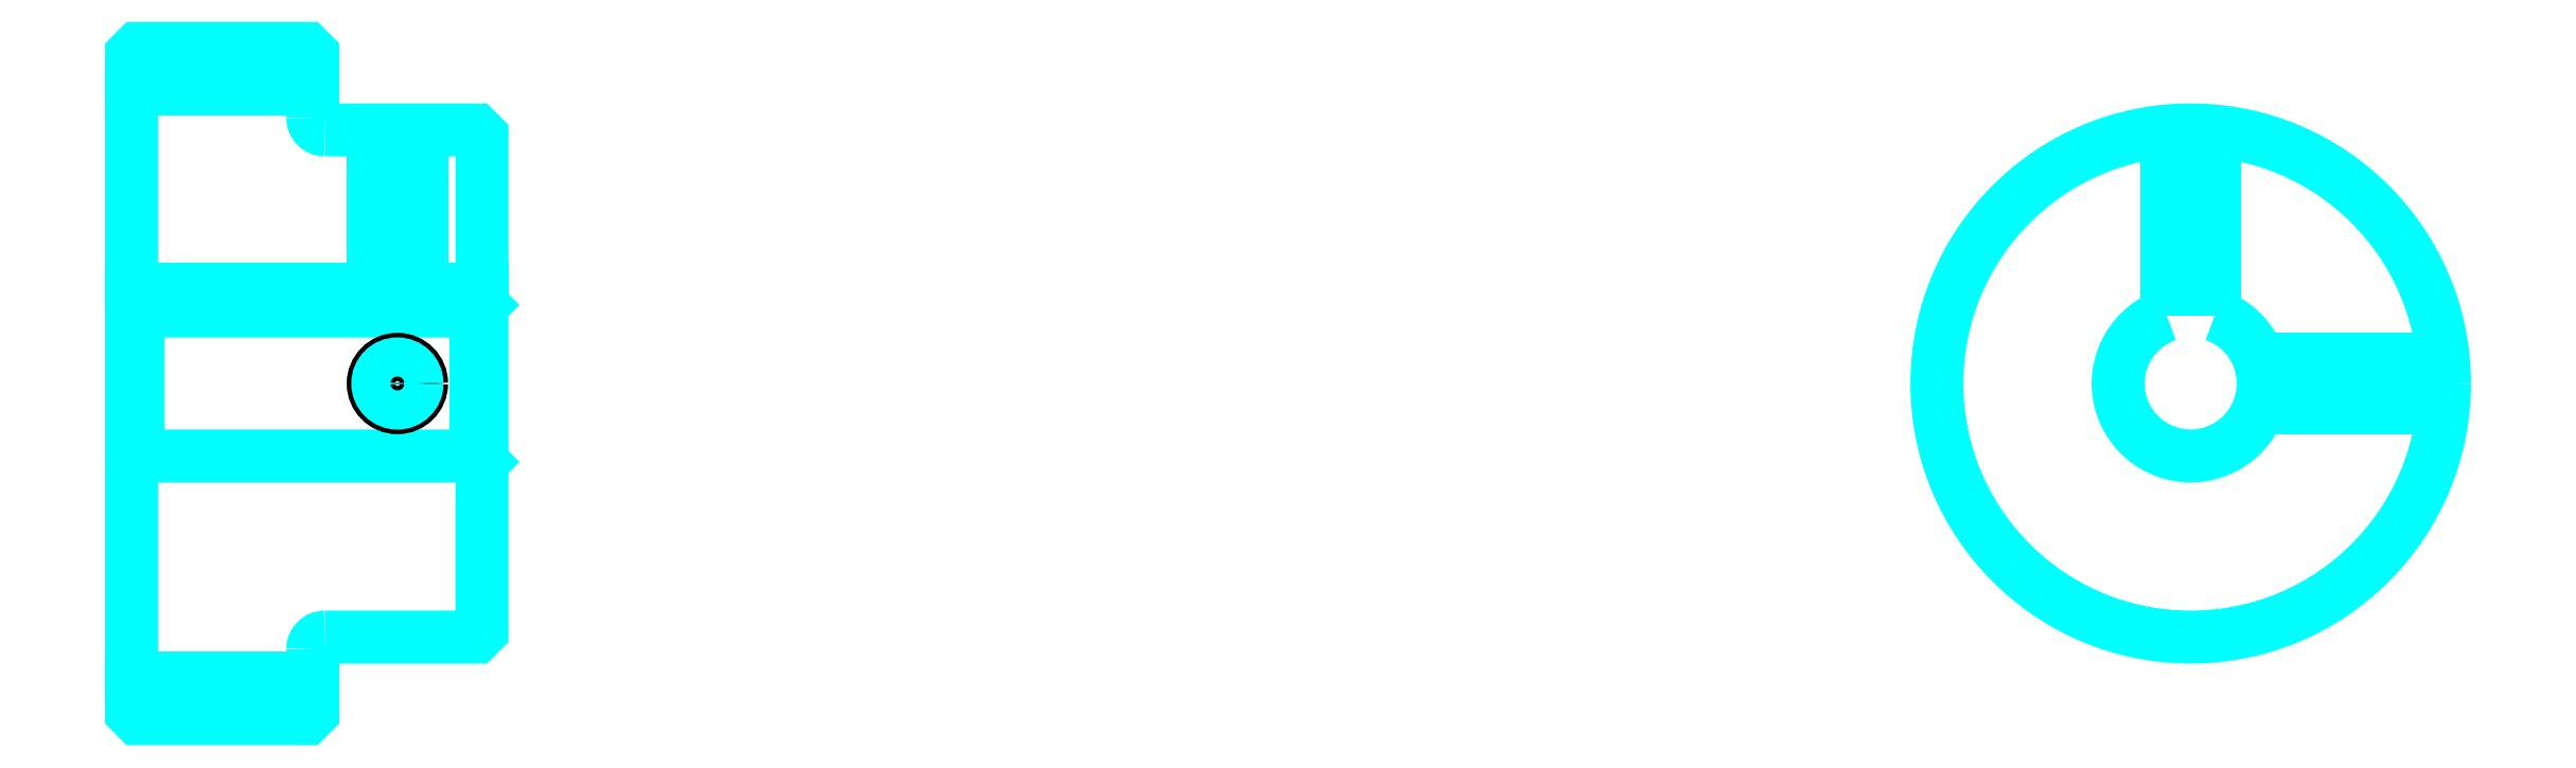
<metadata>
{"format":"dxf","ext":"dxf","renderer":"ezdxf+matplotlib","layout":"modelspace","background":"white","min_lineweight":24,"dpi":150}
</metadata>
<code>
0
SECTION
2
ENTITIES
0
LINE
8
0
10
125
20
150.2
30
0
11
140
21
150.2
31
0
0
LINE
8
0
10
125
20
101.4
30
0
11
140
21
101.4
31
0
0
LINE
8
0
10
153.5
20
119.8
30
0
11
154
21
119.3
31
0
0
LINE
8
0
10
153.5
20
131.8
30
0
11
154
21
132.3
31
0
0
LINE
8
0
10
125.5
20
131.8
30
0
11
125.5
21
119.8
31
0
0
POLYLINE
8
0
66
1
10
0
20
0
30
0
70
2
0
VERTEX
8
0
10
125
20
119.3
30
0
70
0
0
VERTEX
8
0
10
125.5
20
119.8
30
0
70
0
0
VERTEX
8
0
10
153.5
20
119.8
30
0
70
0
0
VERTEX
8
0
10
153.5
20
131.8
30
0
70
0
0
VERTEX
8
0
10
125.5
20
131.8
30
0
70
0
0
VERTEX
8
0
10
125
20
132.3
30
0
70
0
0
SEQEND
8
0
0
ARC
8
0
10
141
20
147.8
30
0
40
1
50
180
51
270
0
ARC
8
0
10
141
20
103.8
30
0
40
1
50
90
51
180
0
ARC
8
0
10
295.4
20
125.8
30
0
40
6
50
109.5
51
70.53
0
POLYLINE
8
0
66
1
10
0
20
0
30
0
70
2
0
VERTEX
8
0
10
297.4
20
131.5
30
0
70
0
0
VERTEX
8
0
10
297.4
20
133.6
30
0
70
0
0
VERTEX
8
0
10
293.4
20
133.6
30
0
70
0
0
VERTEX
8
0
10
293.4
20
131.5
30
0
70
0
0
SEQEND
8
0
0
LINE
8
0
10
125
20
133.6
30
0
11
154
21
133.6
31
0
0
POLYLINE
8
0
66
1
10
0
20
0
30
0
70
2
0
VERTEX
8
0
10
149
20
146.8
30
0
70
0
0
VERTEX
8
0
10
149
20
133.6
30
0
70
0
0
SEQEND
8
0
0
POLYLINE
8
0
66
1
10
0
20
0
30
0
70
2
0
VERTEX
8
0
10
145
20
146.8
30
0
70
0
0
VERTEX
8
0
10
145
20
133.6
30
0
70
0
0
SEQEND
8
0
0
POLYLINE
8
0
66
1
10
0
20
0
30
0
70
2
0
VERTEX
8
0
10
148.6
20
146.8
30
0
70
0
0
VERTEX
8
0
10
148.6
20
133.6
30
0
70
0
0
SEQEND
8
0
0
POLYLINE
8
0
66
1
10
0
20
0
30
0
70
2
0
VERTEX
8
0
10
145.4
20
146.8
30
0
70
0
0
VERTEX
8
0
10
145.4
20
133.6
30
0
70
0
0
SEQEND
8
0
0
POLYLINE
8
0
66
1
10
0
20
0
30
0
70
2
0
VERTEX
8
0
10
293.4
20
131.5
30
0
70
0
0
VERTEX
8
0
10
293.4
20
146.7
30
0
70
0
0
SEQEND
8
0
0
POLYLINE
8
0
66
1
10
0
20
0
30
0
70
2
0
VERTEX
8
0
10
297.4
20
131.5
30
0
70
0
0
VERTEX
8
0
10
297.4
20
146.7
30
0
70
0
0
SEQEND
8
0
0
POLYLINE
8
0
66
1
10
0
20
0
30
0
70
2
0
VERTEX
8
0
10
293.8
20
133.6
30
0
70
0
0
VERTEX
8
0
10
293.8
20
146.7
30
0
70
0
0
SEQEND
8
0
0
POLYLINE
8
0
66
1
10
0
20
0
30
0
70
2
0
VERTEX
8
0
10
297
20
133.6
30
0
70
0
0
VERTEX
8
0
10
297
20
146.7
30
0
70
0
0
SEQEND
8
0
0
CIRCLE
8
0
10
147
20
125.8
30
0
40
2
0
CIRCLE
8
0
10
147
20
125.8
30
0
40
1.62
0
POLYLINE
8
0
66
1
10
0
20
0
30
0
70
2
0
VERTEX
8
0
10
301.1
20
127.8
30
0
70
0
0
VERTEX
8
0
10
316.3
20
127.8
30
0
70
0
0
SEQEND
8
0
0
POLYLINE
8
0
66
1
10
0
20
0
30
0
70
2
0
VERTEX
8
0
10
301.1
20
123.8
30
0
70
0
0
VERTEX
8
0
10
316.3
20
123.8
30
0
70
0
0
SEQEND
8
0
0
POLYLINE
8
0
66
1
10
0
20
0
30
0
70
2
0
VERTEX
8
0
10
301.2
20
127.4
30
0
70
0
0
VERTEX
8
0
10
316.4
20
127.4
30
0
70
0
0
SEQEND
8
0
0
POLYLINE
8
0
66
1
10
0
20
0
30
0
70
2
0
VERTEX
8
0
10
301.2
20
124.2
30
0
70
0
0
VERTEX
8
0
10
316.4
20
124.2
30
0
70
0
0
SEQEND
8
0
0
POLYLINE
8
0
66
1
10
0
20
0
30
0
70
2
0
VERTEX
8
0
10
125
20
119.3
30
0
70
0
0
VERTEX
8
0
10
125
20
98.54
30
0
70
0
0
VERTEX
8
0
10
125.5
20
98.04
30
0
70
0
0
VERTEX
8
0
10
139.5
20
98.04
30
0
70
0
0
VERTEX
8
0
10
140
20
98.54
30
0
70
0
0
VERTEX
8
0
10
140
20
103.8
30
0
70
0
0
SEQEND
8
0
0
POLYLINE
8
0
66
1
10
0
20
0
30
0
70
2
0
VERTEX
8
0
10
141
20
104.8
30
0
70
0
0
VERTEX
8
0
10
153.5
20
104.8
30
0
70
0
0
VERTEX
8
0
10
154
20
105.3
30
0
70
0
0
VERTEX
8
0
10
154
20
146.3
30
0
70
0
0
VERTEX
8
0
10
153.5
20
146.8
30
0
70
0
0
VERTEX
8
0
10
141
20
146.8
30
0
70
0
0
SEQEND
8
0
0
POLYLINE
8
0
66
1
10
0
20
0
30
0
70
2
0
VERTEX
8
0
10
140
20
147.8
30
0
70
0
0
VERTEX
8
0
10
140
20
153
30
0
70
0
0
VERTEX
8
0
10
139.5
20
153.5
30
0
70
0
0
VERTEX
8
0
10
125.5
20
153.5
30
0
70
0
0
VERTEX
8
0
10
125
20
153
30
0
70
0
0
VERTEX
8
0
10
125
20
119.3
30
0
70
0
0
SEQEND
8
0
0
CIRCLE
8
0
10
295.4
20
125.8
30
0
40
21
0
ENDSEC
0
EOF

</code>
